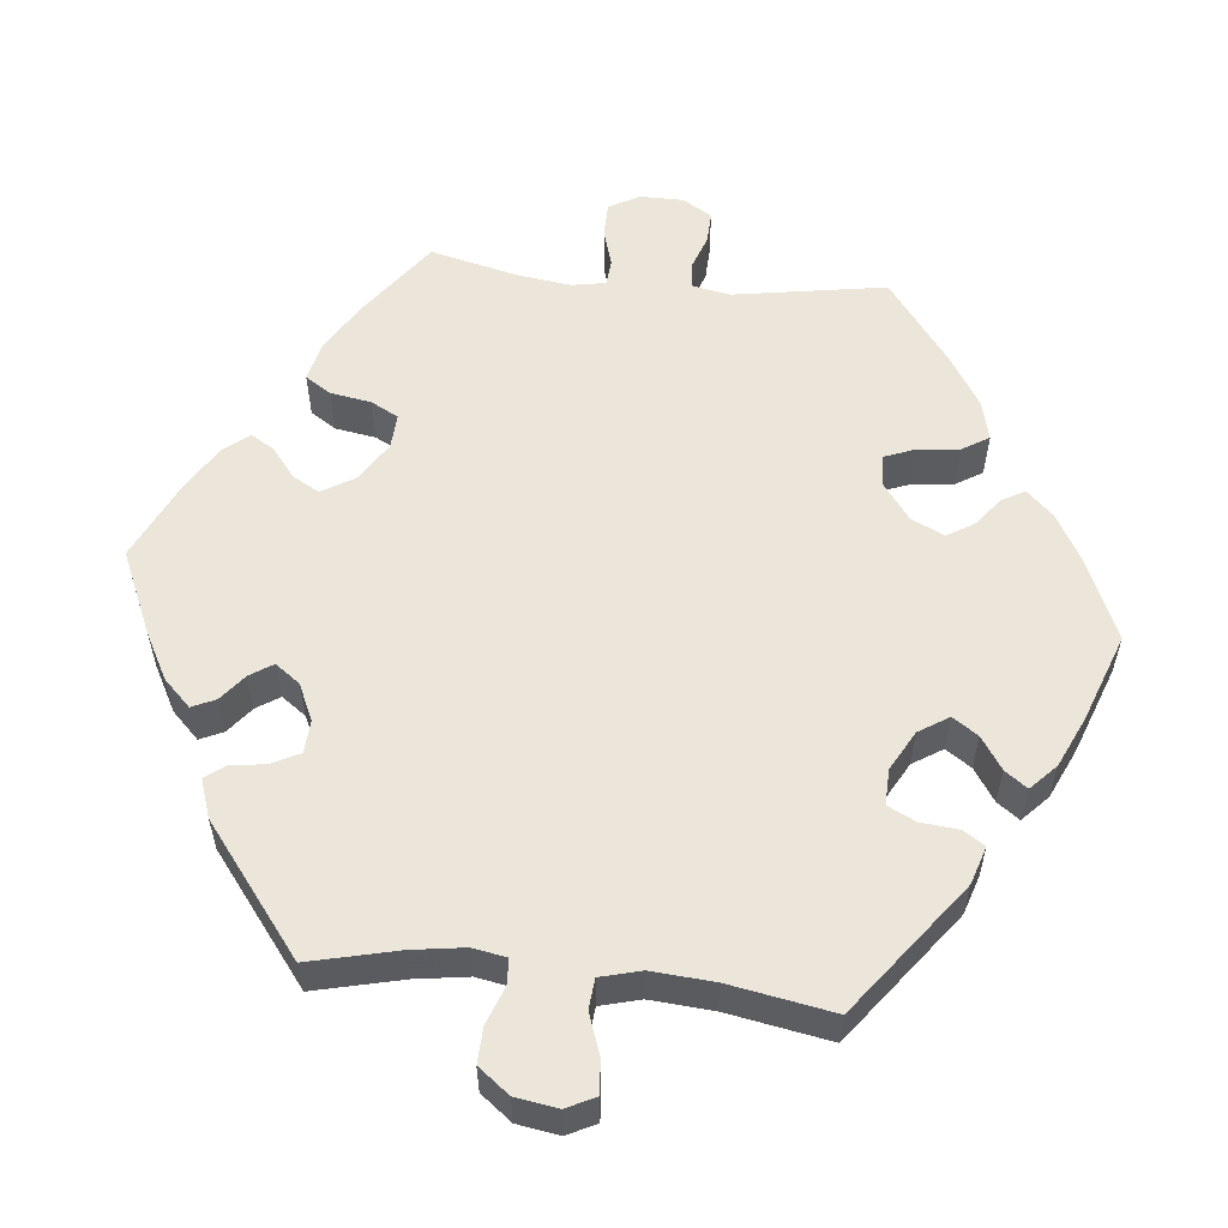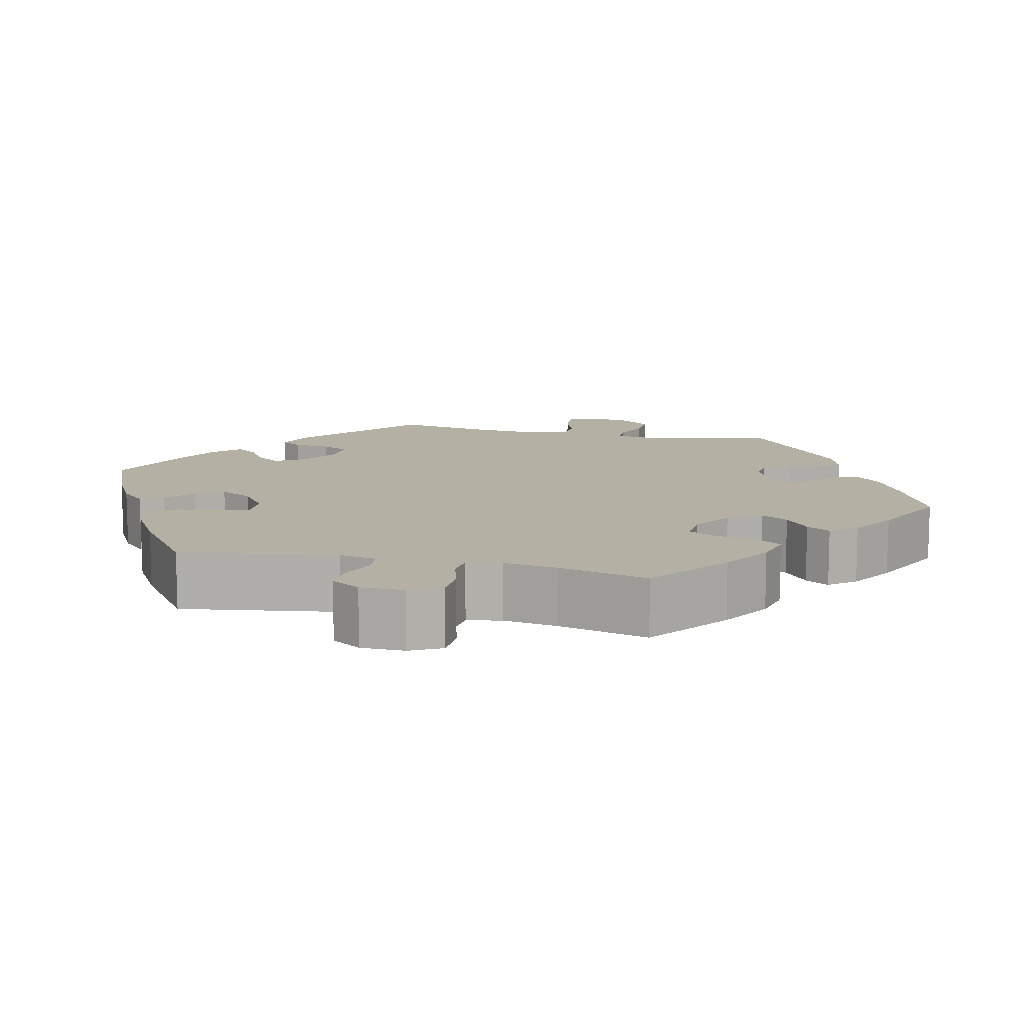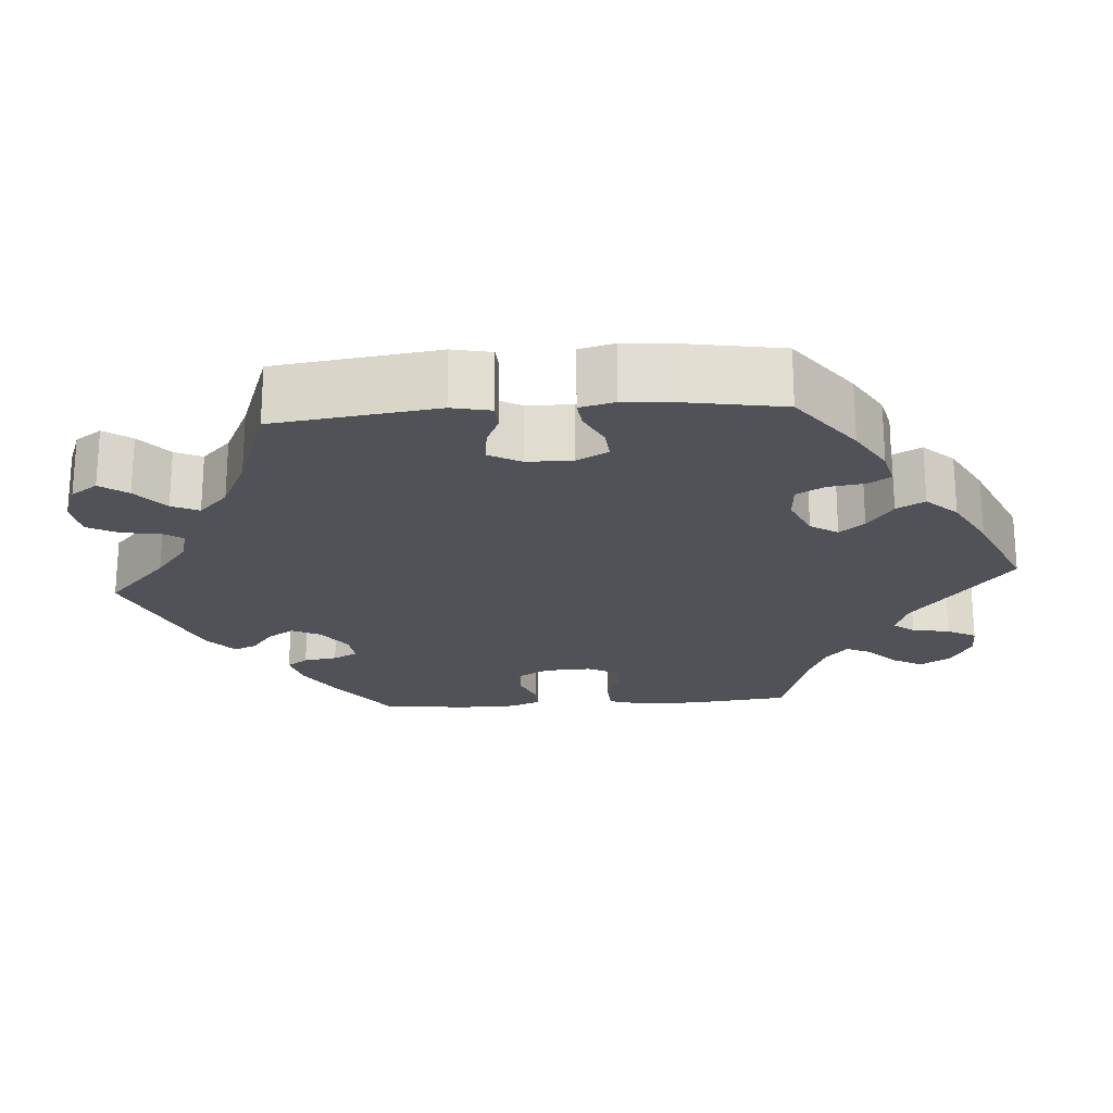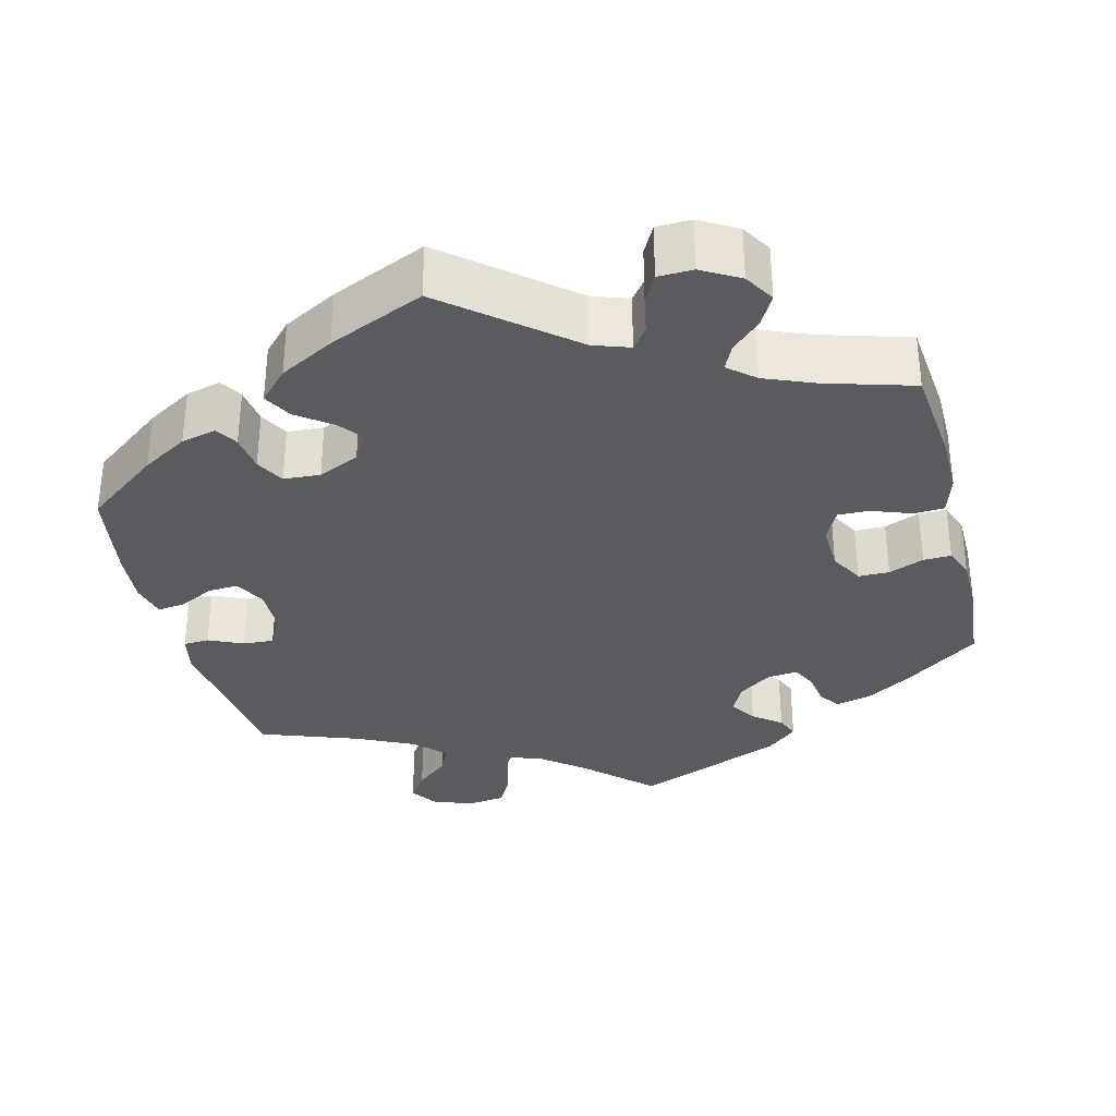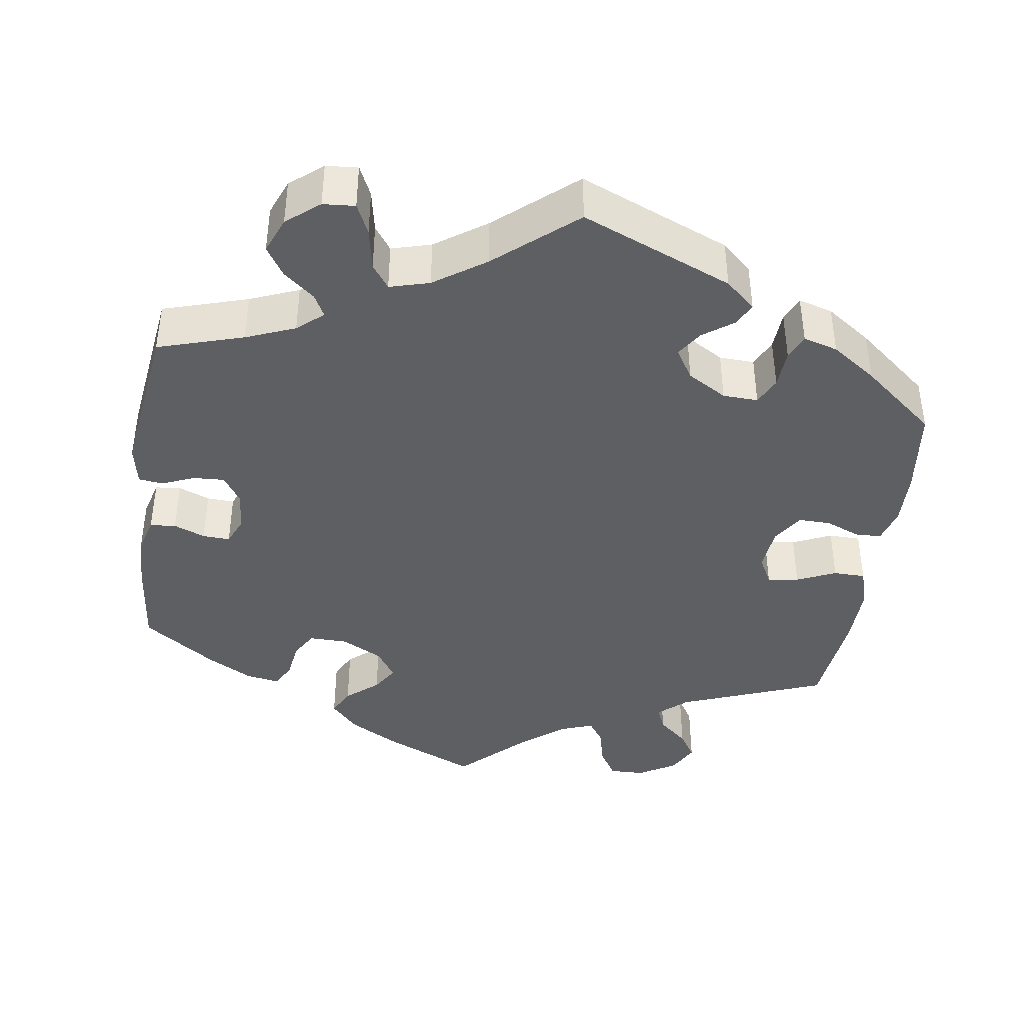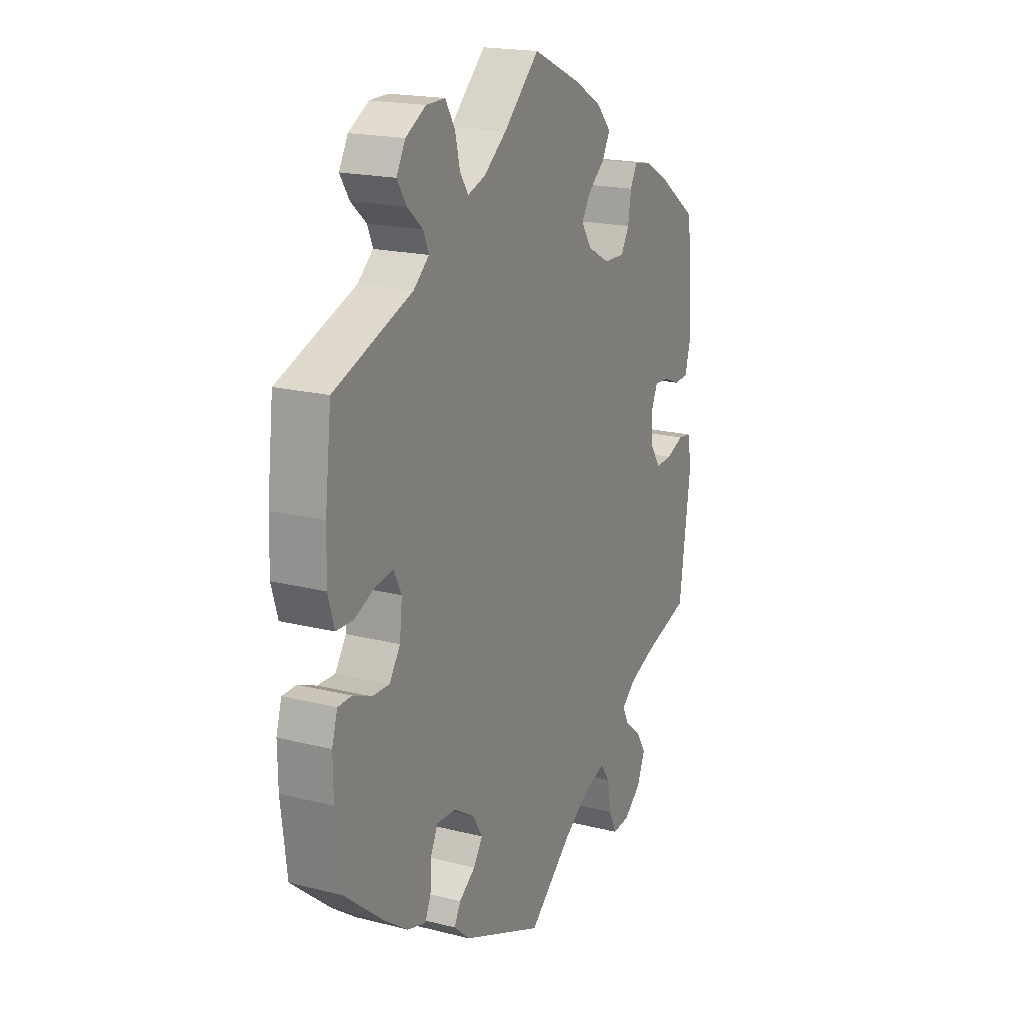
<metadata>
{"format":"obj","ext":"obj","renderer":"f3d","projection":"perspective","resolution":1024,"background":"white","views":[{"elev":56.1,"azim":155.9,"up":"+Y"},{"elev":11.4,"azim":-16.3,"up":"+Y"},{"elev":-21.6,"azim":-145.7,"up":"+Y"},{"elev":-33.4,"azim":-45.8,"up":"+Y"},{"elev":-41.2,"azim":171.9,"up":"+Y"},{"elev":18.9,"azim":-64.3,"up":"+Z"}]}
</metadata>
<code>
v -0.192 0.07 -0.497
v -0.23 0.07 -0.463
v -0.215 0.07 -0.434
v -0.176 0.07 -0.406
v -0.154 0.07 -0.373
v -0.178 0.07 -0.334
v -0.228 0.07 -0.304
v -0.273 0.07 -0.302
v -0.29 0.07 -0.337
v -0.293 0.07 -0.387
v -0.307 0.07 -0.419
v -0.351 0.07 -0.406
v -0.408 0.07 -0.366
v -0.501 0.07 -0.289
v -0.515 0.07 -0.173
v -0.516 0.07 -0.105
v -0.503 0.07 -0.061
v -0.47 0.07 -0.06
v -0.426 0.07 -0.078
v -0.385 0.07 -0.079
v -0.359 0.07 -0.04
v -0.353 0.07 0.017
v -0.372 0.07 0.054
v -0.412 0.07 0.048
v -0.462 0.07 0.026
v -0.503 0.07 0.027
v -0.518 0.07 0.078
v -0.516 0.07 0.157
v -0.501 0.07 0.289
v -0.315 0.07 0.359
v -0.278 0.07 0.391
v -0.291 0.07 0.422
v -0.328 0.07 0.454
v -0.35 0.07 0.489
v -0.329 0.07 0.528
v -0.281 0.07 0.556
v -0.236 0.07 0.557
v -0.213 0.07 0.519
v -0.201 0.07 0.469
v -0.181 0.07 0.44
v -0.139 0.07 0.455
v -0.085 0.07 0.497
v 0 0.07 0.578
v 0.116 0.07 0.526
v 0.181 0.07 0.489
v 0.216 0.07 0.451
v 0.198 0.07 0.416
v 0.157 0.07 0.382
v 0.136 0.07 0.348
v 0.161 0.07 0.31
v 0.214 0.07 0.282
v 0.263 0.07 0.281
v 0.283 0.07 0.315
v 0.29 0.07 0.363
v 0.307 0.07 0.394
v 0.349 0.07 0.387
v 0.408 0.07 0.354
v 0.5 0.07 0.289
v 0.512 0.07 0.173
v 0.514 0.07 0.105
v 0.501 0.07 0.058
v 0.468 0.07 0.055
v 0.428 0.07 0.071
v 0.393 0.07 0.073
v 0.377 0.07 0.037
v 0.382 0.07 -0.015
v 0.405 0.07 -0.05
v 0.445 0.07 -0.048
v 0.487 0.07 -0.031
v 0.518 0.07 -0.035
v 0.528 0.07 -0.086
v 0.5 0.07 -0.289
v 0.39 0.07 -0.322
v 0.327 0.07 -0.347
v 0.294 0.07 -0.375
v 0.309 0.07 -0.404
v 0.348 0.07 -0.436
v 0.372 0.07 -0.474
v 0.353 0.07 -0.52
v 0.311 0.07 -0.554
v 0.27 0.07 -0.557
v 0.252 0.07 -0.518
v 0.242 0.07 -0.464
v 0.22 0.07 -0.433
v 0.169 0.07 -0.447
v 0.103 0.07 -0.492
v 0.001 0.07 -0.578
v -0.192 0 -0.497
v -0.23 0 -0.463
v -0.215 0 -0.434
v -0.176 0 -0.406
v -0.154 0 -0.373
v -0.178 0 -0.334
v -0.228 0 -0.304
v -0.273 0 -0.302
v -0.29 0 -0.337
v -0.293 0 -0.387
v -0.307 0 -0.419
v -0.351 0 -0.406
v -0.408 0 -0.366
v -0.501 0 -0.289
v -0.515 0 -0.173
v -0.516 0 -0.105
v -0.503 0 -0.061
v -0.47 0 -0.06
v -0.426 0 -0.078
v -0.385 0 -0.079
v -0.359 0 -0.04
v -0.353 0 0.017
v -0.372 0 0.054
v -0.412 0 0.048
v -0.462 0 0.026
v -0.503 0 0.027
v -0.518 0 0.078
v -0.516 0 0.157
v -0.501 0 0.289
v -0.315 0 0.359
v -0.278 0 0.391
v -0.291 0 0.422
v -0.328 0 0.454
v -0.35 0 0.489
v -0.329 0 0.528
v -0.281 0 0.556
v -0.236 0 0.557
v -0.213 0 0.519
v -0.201 0 0.469
v -0.181 0 0.44
v -0.139 0 0.455
v -0.085 0 0.497
v 0 0 0.578
v 0.116 0 0.526
v 0.181 0 0.489
v 0.216 0 0.451
v 0.198 0 0.416
v 0.157 0 0.382
v 0.136 0 0.348
v 0.161 0 0.31
v 0.214 0 0.282
v 0.263 0 0.281
v 0.283 0 0.315
v 0.29 0 0.363
v 0.307 0 0.394
v 0.349 0 0.387
v 0.408 0 0.354
v 0.5 0 0.289
v 0.512 0 0.173
v 0.514 0 0.105
v 0.501 0 0.058
v 0.468 0 0.055
v 0.428 0 0.071
v 0.393 0 0.073
v 0.377 0 0.037
v 0.382 0 -0.015
v 0.405 0 -0.05
v 0.445 0 -0.048
v 0.487 0 -0.031
v 0.518 0 -0.035
v 0.528 0 -0.086
v 0.5 0 -0.289
v 0.39 0 -0.322
v 0.327 0 -0.347
v 0.294 0 -0.375
v 0.309 0 -0.404
v 0.348 0 -0.436
v 0.372 0 -0.474
v 0.353 0 -0.52
v 0.311 0 -0.554
v 0.27 0 -0.557
v 0.252 0 -0.518
v 0.242 0 -0.464
v 0.22 0 -0.433
v 0.169 0 -0.447
v 0.103 0 -0.492
v 0.001 0 -0.578
f 86 87 1 2
f 85 86 2 3
f 84 85 3 4
f 80 81 82 83
f 80 83 84
f 79 80 84
f 76 77 78 79
f 75 76 79 84
f 74 75 84 4
f 70 71 72 73
f 68 69 70 73
f 67 68 73 74
f 66 67 74 4
f 60 61 62 63
f 60 63 64
f 59 60 64
f 58 59 64
f 57 58 64
f 56 57 64 65
f 53 54 55 56
f 52 53 56 65
f 45 46 47 48
f 45 48 49
f 42 43 44 45
f 41 42 45 49
f 40 41 49 50
f 36 37 38 39
f 36 39 40
f 35 36 40
f 32 33 34 35
f 31 32 35 40
f 30 31 40 50
f 24 25 26 27
f 23 24 27 28
f 16 17 18 19
f 16 19 20
f 15 16 20
f 14 15 20
f 13 14 20 21
f 9 10 11 12
f 8 9 12 13
f 65 66 4 5
f 51 52 65 5
f 50 51 5 6
f 30 50 6 7
f 23 28 29 30
f 22 23 30
f 21 22 30 7
f 8 13 21
f 7 8 21
f 89 88 174 173
f 90 89 173 172
f 91 90 172 171
f 170 169 168 167
f 171 170 167
f 171 167 166
f 166 165 164 163
f 171 166 163 162
f 91 171 162 161
f 160 159 158 157
f 160 157 156 155
f 161 160 155 154
f 91 161 154 153
f 150 149 148 147
f 151 150 147
f 151 147 146
f 151 146 145
f 151 145 144
f 152 151 144 143
f 143 142 141 140
f 152 143 140 139
f 135 134 133 132
f 136 135 132
f 132 131 130 129
f 136 132 129 128
f 137 136 128 127
f 126 125 124 123
f 127 126 123
f 127 123 122
f 122 121 120 119
f 127 122 119 118
f 137 127 118 117
f 114 113 112 111
f 115 114 111 110
f 106 105 104 103
f 107 106 103
f 107 103 102
f 107 102 101
f 108 107 101 100
f 99 98 97 96
f 100 99 96 95
f 92 91 153 152
f 92 152 139 138
f 93 92 138 137
f 94 93 137 117
f 117 116 115 110
f 117 110 109
f 94 117 109 108
f 108 100 95
f 108 95 94
f 1 88 89 2
f 2 89 90 3
f 3 90 91 4
f 4 91 92 5
f 5 92 93 6
f 6 93 94 7
f 7 94 95 8
f 8 95 96 9
f 9 96 97 10
f 10 97 98 11
f 11 98 99 12
f 12 99 100 13
f 13 100 101 14
f 14 101 102 15
f 15 102 103 16
f 16 103 104 17
f 17 104 105 18
f 18 105 106 19
f 19 106 107 20
f 20 107 108 21
f 21 108 109 22
f 22 109 110 23
f 23 110 111 24
f 24 111 112 25
f 25 112 113 26
f 26 113 114 27
f 27 114 115 28
f 28 115 116 29
f 29 116 117 30
f 30 117 118 31
f 31 118 119 32
f 32 119 120 33
f 33 120 121 34
f 34 121 122 35
f 35 122 123 36
f 36 123 124 37
f 37 124 125 38
f 38 125 126 39
f 39 126 127 40
f 40 127 128 41
f 41 128 129 42
f 42 129 130 43
f 43 130 131 44
f 44 131 132 45
f 45 132 133 46
f 46 133 134 47
f 47 134 135 48
f 48 135 136 49
f 49 136 137 50
f 50 137 138 51
f 51 138 139 52
f 52 139 140 53
f 53 140 141 54
f 54 141 142 55
f 55 142 143 56
f 56 143 144 57
f 57 144 145 58
f 58 145 146 59
f 59 146 147 60
f 60 147 148 61
f 61 148 149 62
f 62 149 150 63
f 63 150 151 64
f 64 151 152 65
f 65 152 153 66
f 66 153 154 67
f 67 154 155 68
f 68 155 156 69
f 69 156 157 70
f 70 157 158 71
f 71 158 159 72
f 72 159 160 73
f 73 160 161 74
f 74 161 162 75
f 75 162 163 76
f 76 163 164 77
f 77 164 165 78
f 78 165 166 79
f 79 166 167 80
f 80 167 168 81
f 81 168 169 82
f 82 169 170 83
f 83 170 171 84
f 84 171 172 85
f 85 172 173 86
f 86 173 174 87
f 87 174 88 1

</code>
